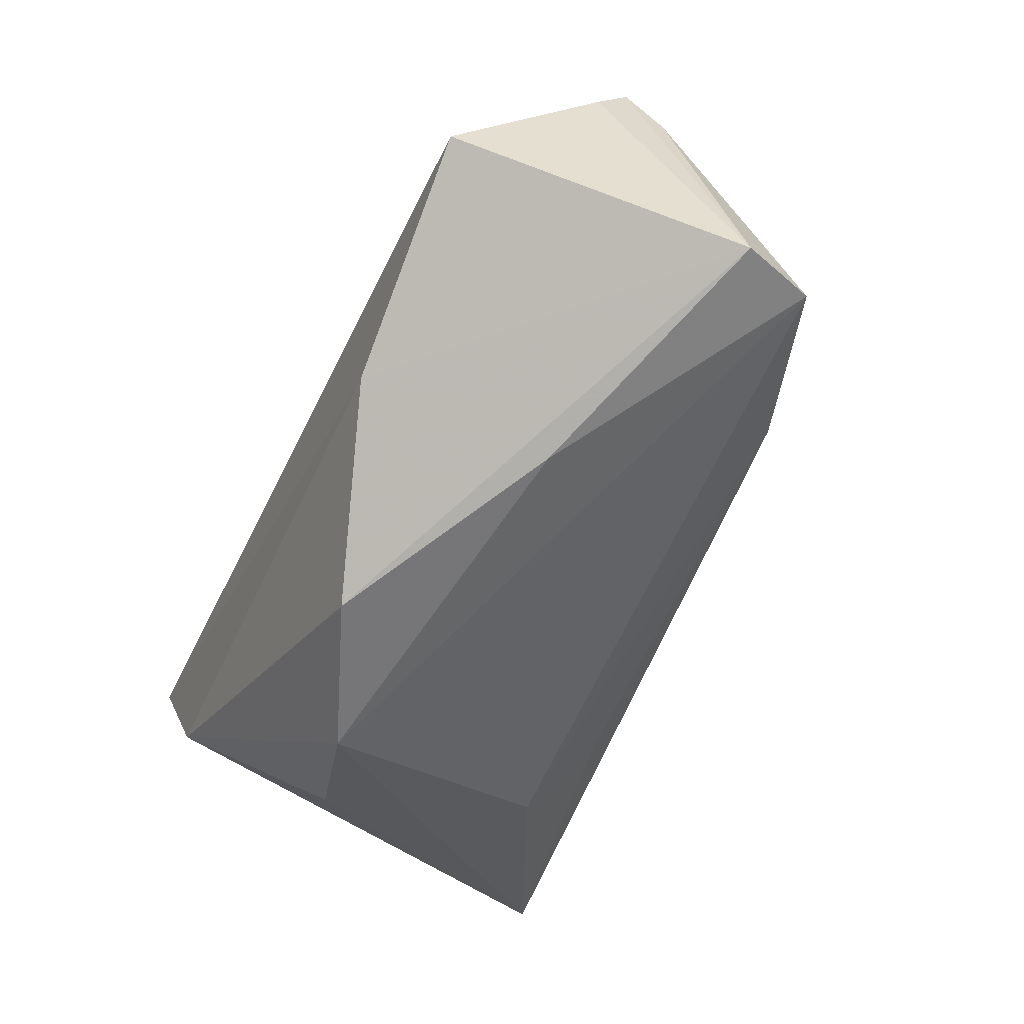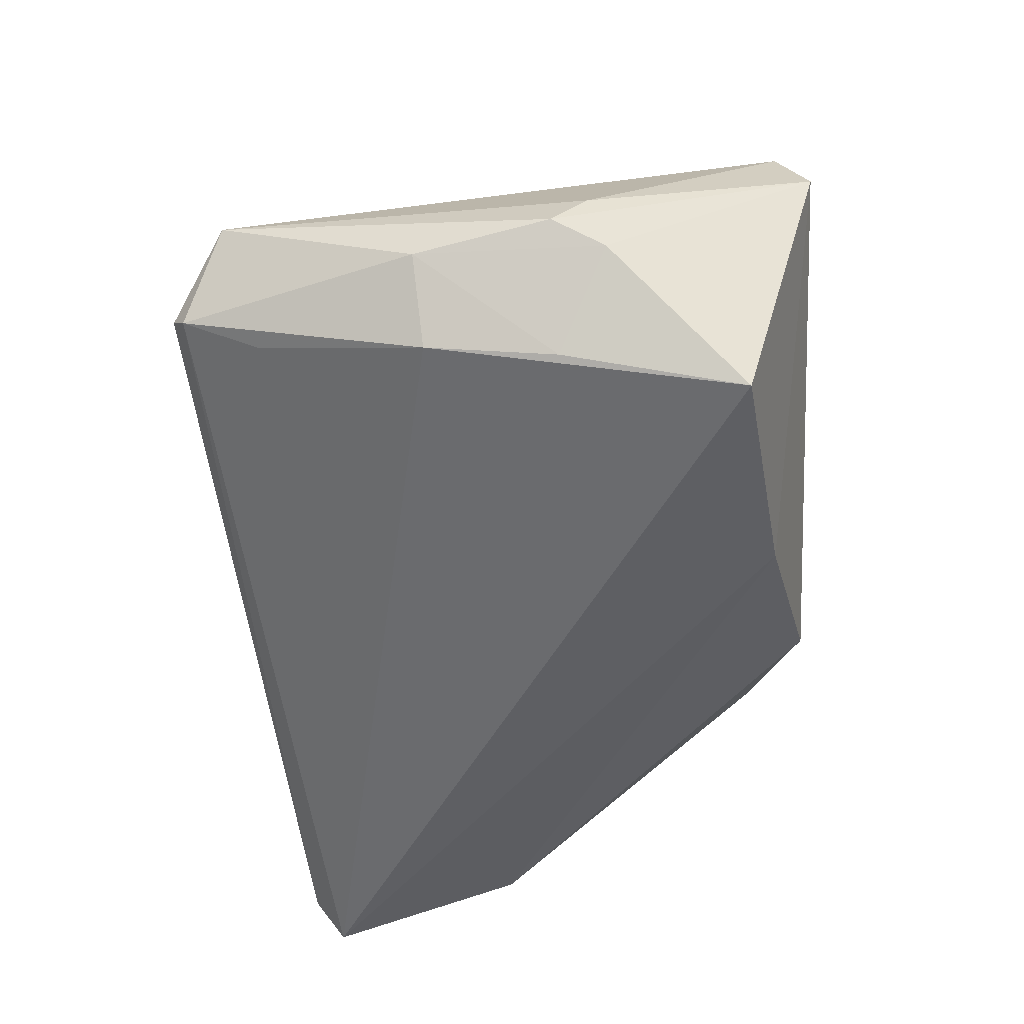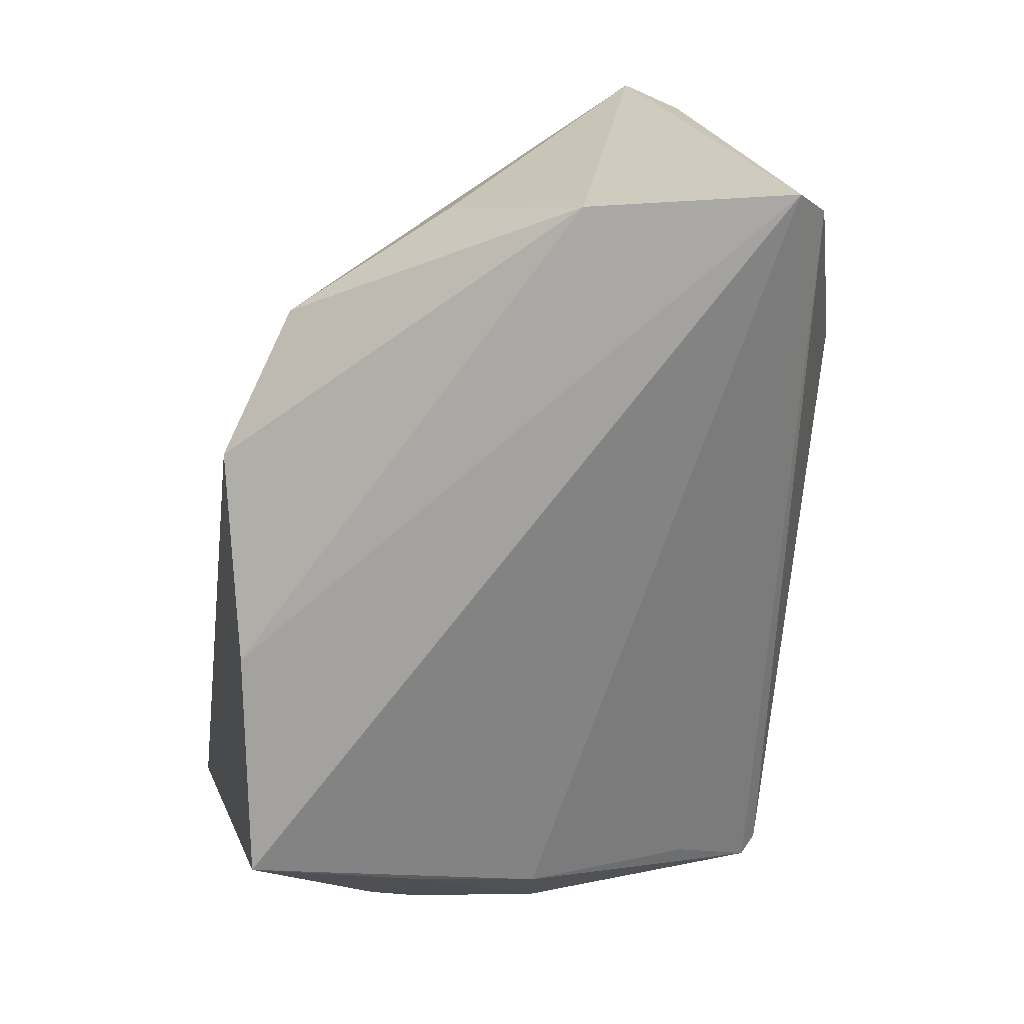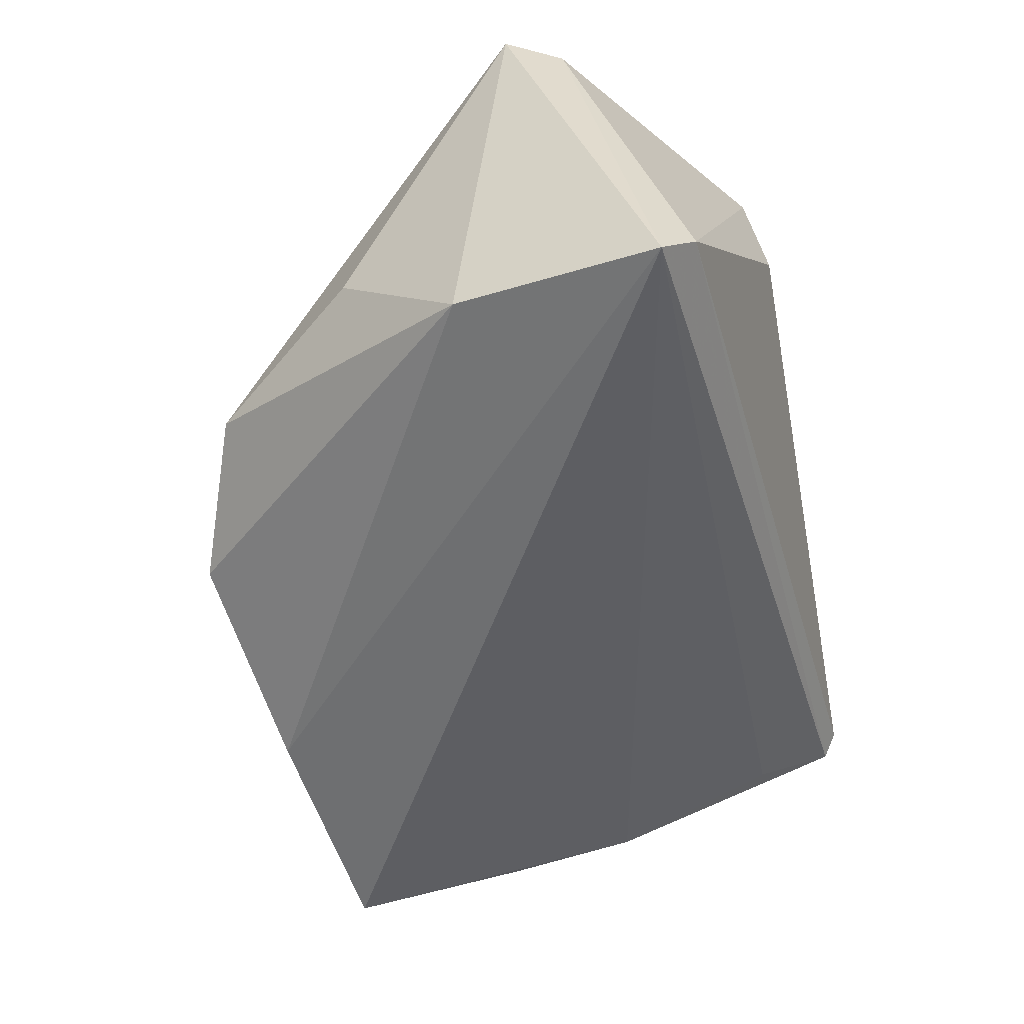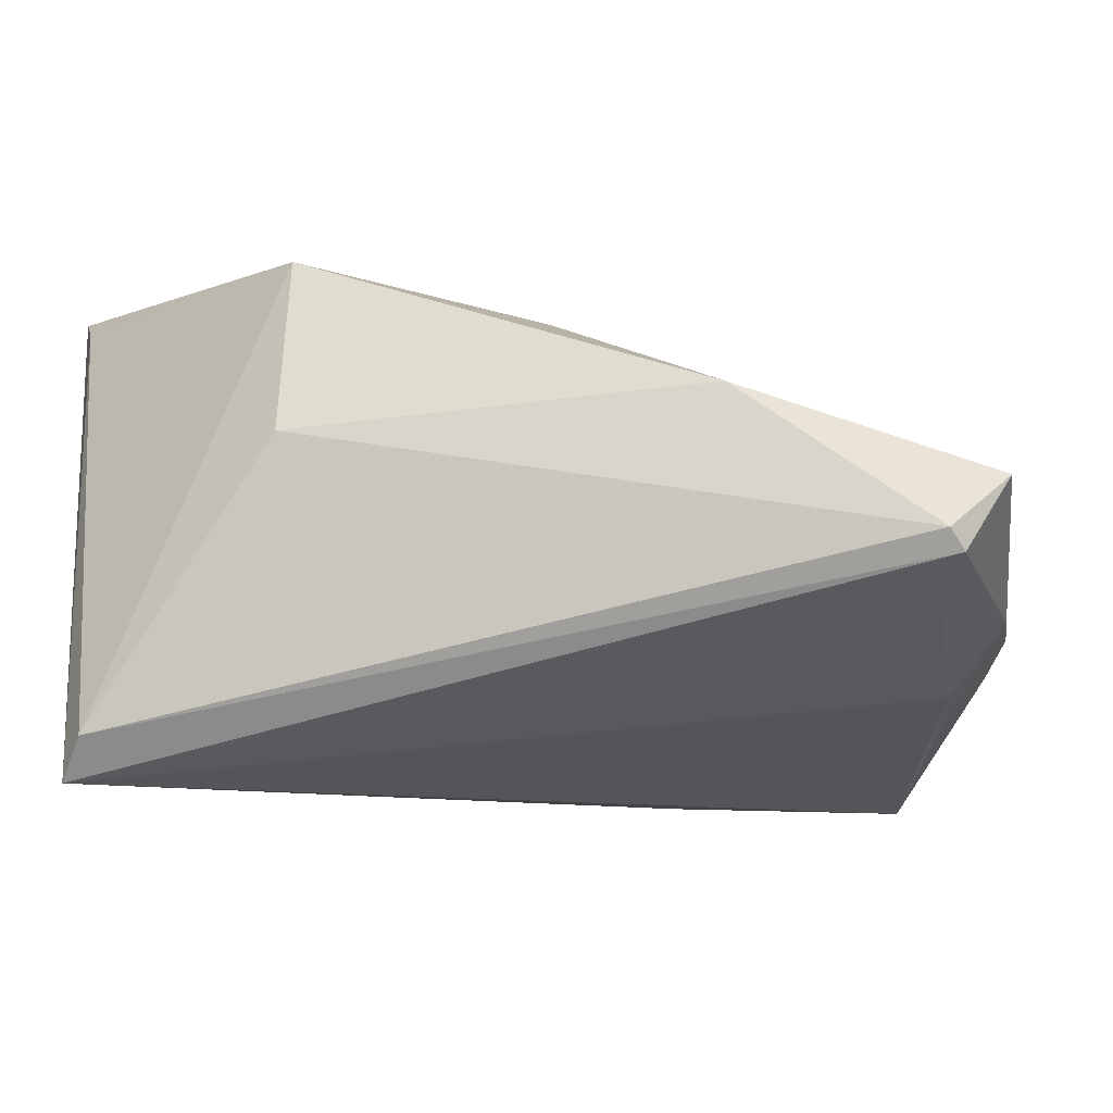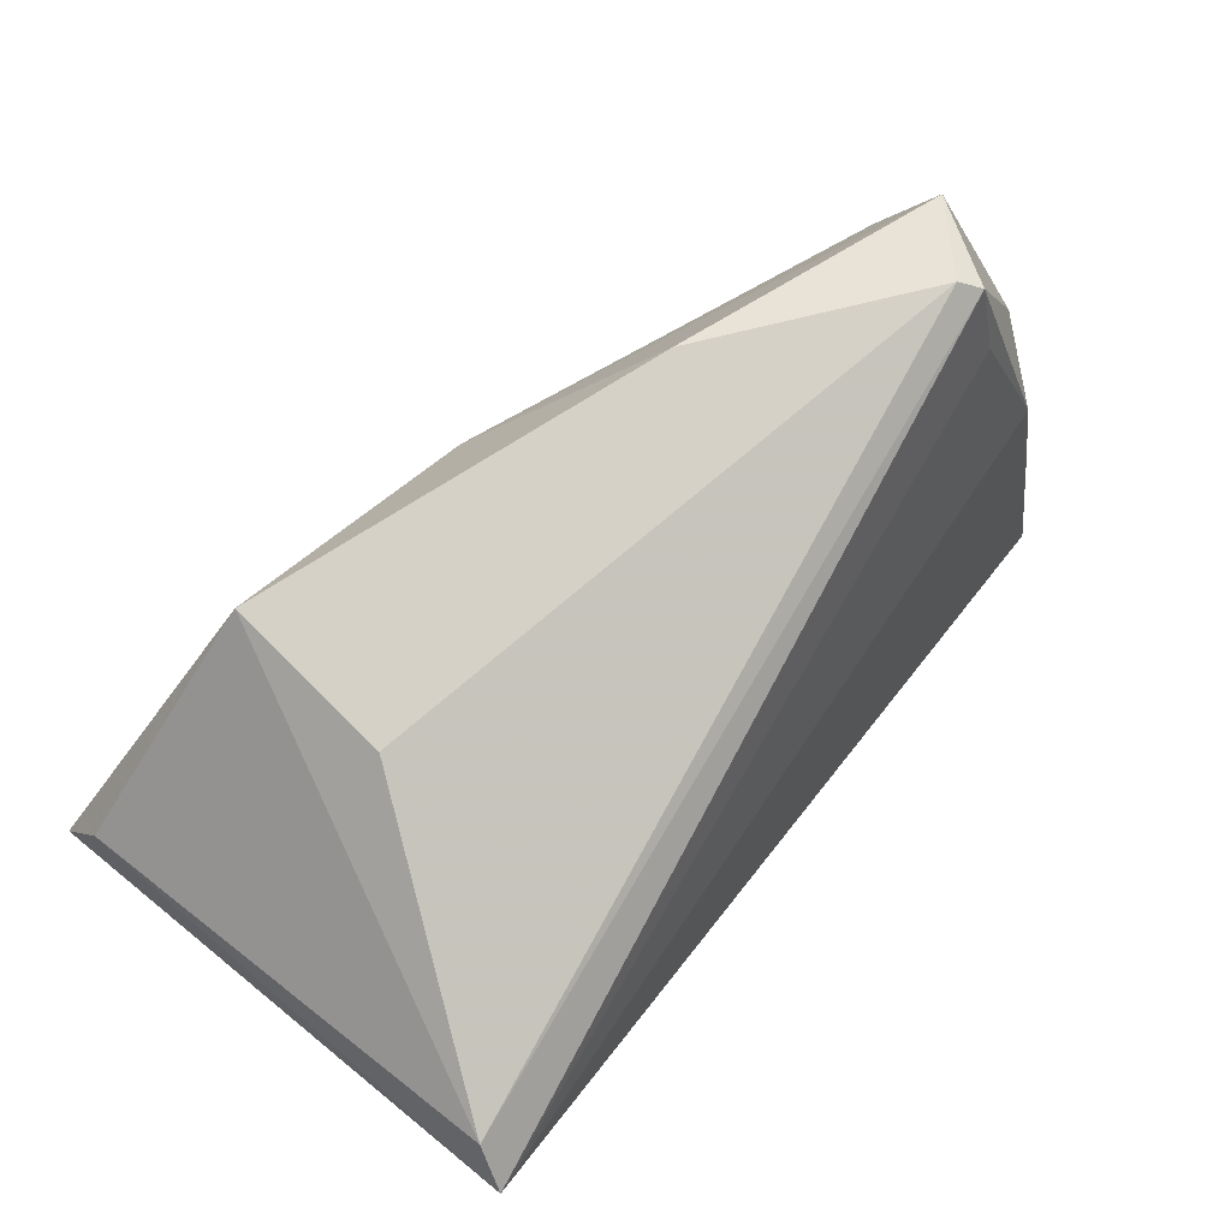
<metadata>
{"format":"obj","ext":"obj","renderer":"f3d","projection":"perspective","resolution":1024,"background":"white","views":[{"elev":-75.4,"azim":-116.8,"up":"+Y"},{"elev":-49.3,"azim":-87.3,"up":"+Z"},{"elev":-68.6,"azim":83.0,"up":"+Z"},{"elev":-52.8,"azim":100.7,"up":"+Z"},{"elev":74.7,"azim":176.7,"up":"+Y"},{"elev":79.7,"azim":128.5,"up":"+Y"}]}
</metadata>
<code>
v -0.04252 0.03461 -0.008896
v 0.05253 0.02412 -0.02571
v -0.0492 0.03005 0.0005333
v 0.05121 0.01414 0.02804
v -0.05482 -0.009237 -0.008699
v -0.04449 0.005739 -0.01829
v -0.01481 -0.03477 -0.02282
v -0.04089 0.03624 -0.006555
v 0.02617 -0.03367 -0.006187
v -0.05172 0.00672 -0.01008
v -0.01903 0.03624 0.01058
v -0.0478 -0.04086 0.008293
v -0.02863 -0.02529 0.02286
v -0.04298 -0.03086 -0.02571
v -0.04565 0.02083 0.005154
v -0.04563 -0.0374 0.01688
v 0.05282 0.007029 0.03196
v 0.05006 0.02781 -0.02147
v -0.001463 0.02205 0.02323
v 0.04716 5.216e-05 -0.02148
v -0.041 0.0256 -0.0123
v 0.02795 0.03624 0.007812
v 0.006965 0.0171 0.02629
v -0.04469 -0.009662 -0.02091
v 0.04067 -0.01533 -0.002583
v -0.05303 -0.0154 -0.01185
v 0.01998 -0.01083 0.0257
v -0.01718 -0.04062 -0.0005347
v 0.0258 0.03438 0.02723
v 0.02935 -0.0169 0.02061
v -0.05381 -0.01354 -0.003487
v 0.008768 -0.03981 -0.01351
f 8 22 18
f 22 29 18
f 8 18 1
f 1 18 2
f 1 3 8
f 14 6 2
f 20 2 17
f 17 25 20
f 16 30 13
f 17 13 27
f 27 30 17
f 13 30 27
f 4 29 17
f 4 18 29
f 17 2 4
f 2 18 4
f 2 6 21
f 21 1 2
f 6 1 21
f 5 3 10
f 3 1 10
f 10 1 6
f 32 20 9
f 9 20 25
f 9 25 17
f 30 16 9
f 17 30 9
f 7 20 32
f 7 14 2
f 2 20 7
f 31 3 5
f 31 16 3
f 15 16 13
f 3 16 15
f 13 19 15
f 15 19 3
f 12 7 32
f 14 7 12
f 16 31 12
f 12 31 5
f 23 19 13
f 29 19 23
f 23 13 17
f 17 29 23
f 11 19 29
f 3 19 11
f 8 3 11
f 11 22 8
f 11 29 22
f 5 10 26
f 26 12 5
f 14 12 26
f 6 14 24
f 24 10 6
f 14 26 24
f 24 26 10
f 28 12 32
f 16 12 28
f 32 9 28
f 28 9 16

</code>
